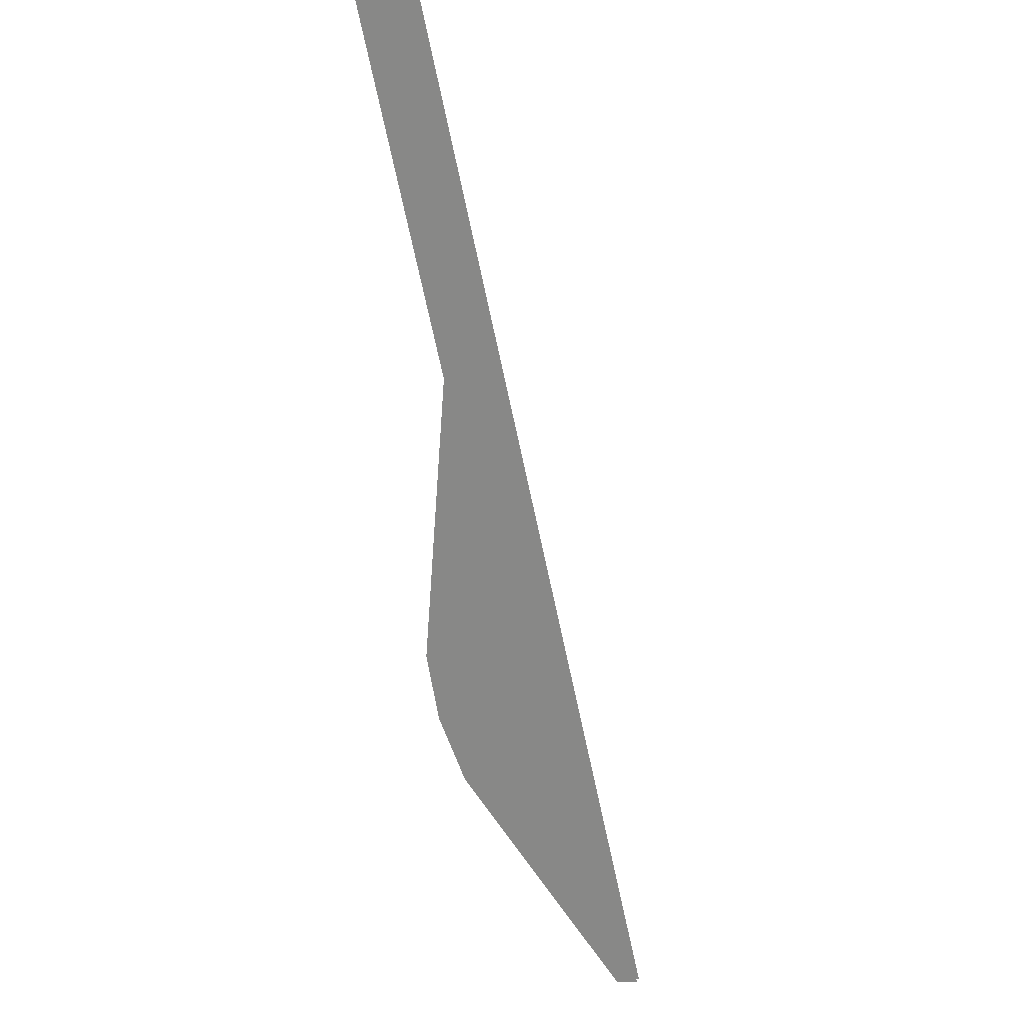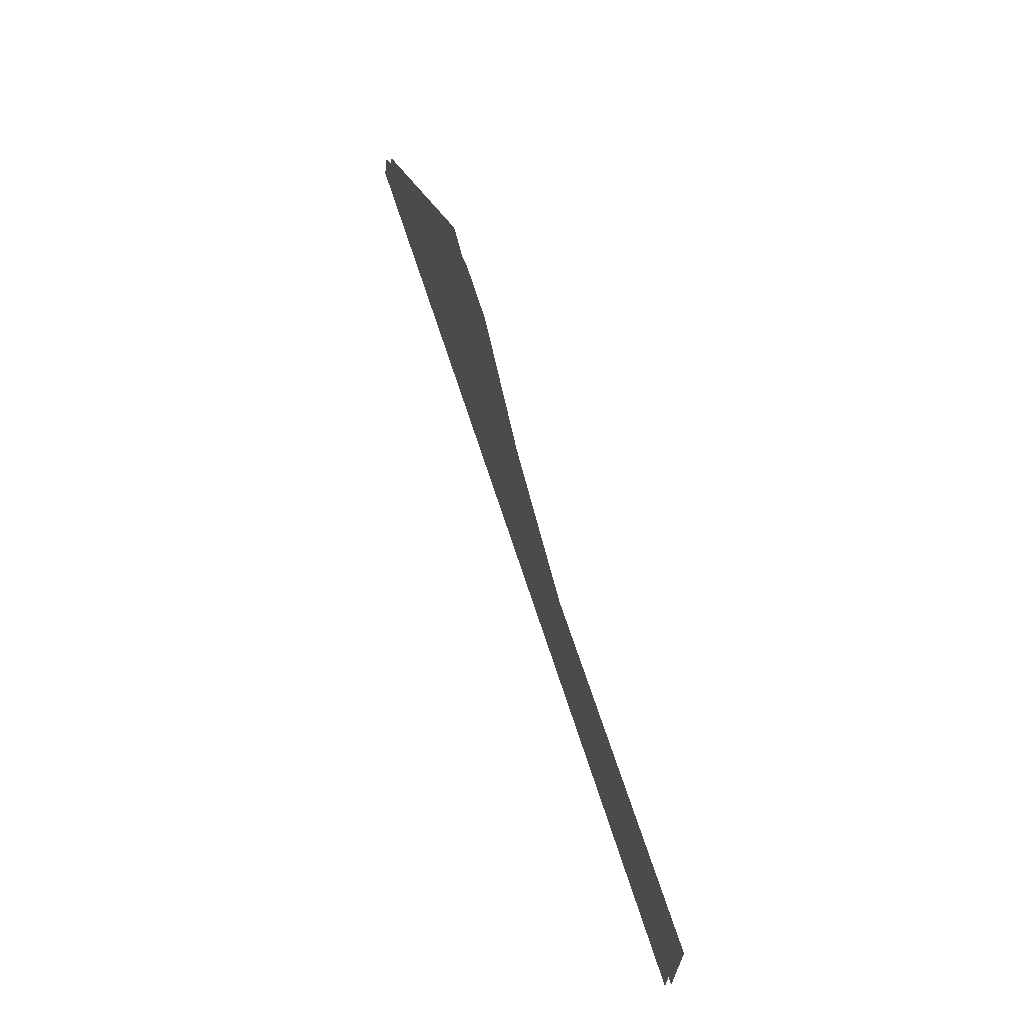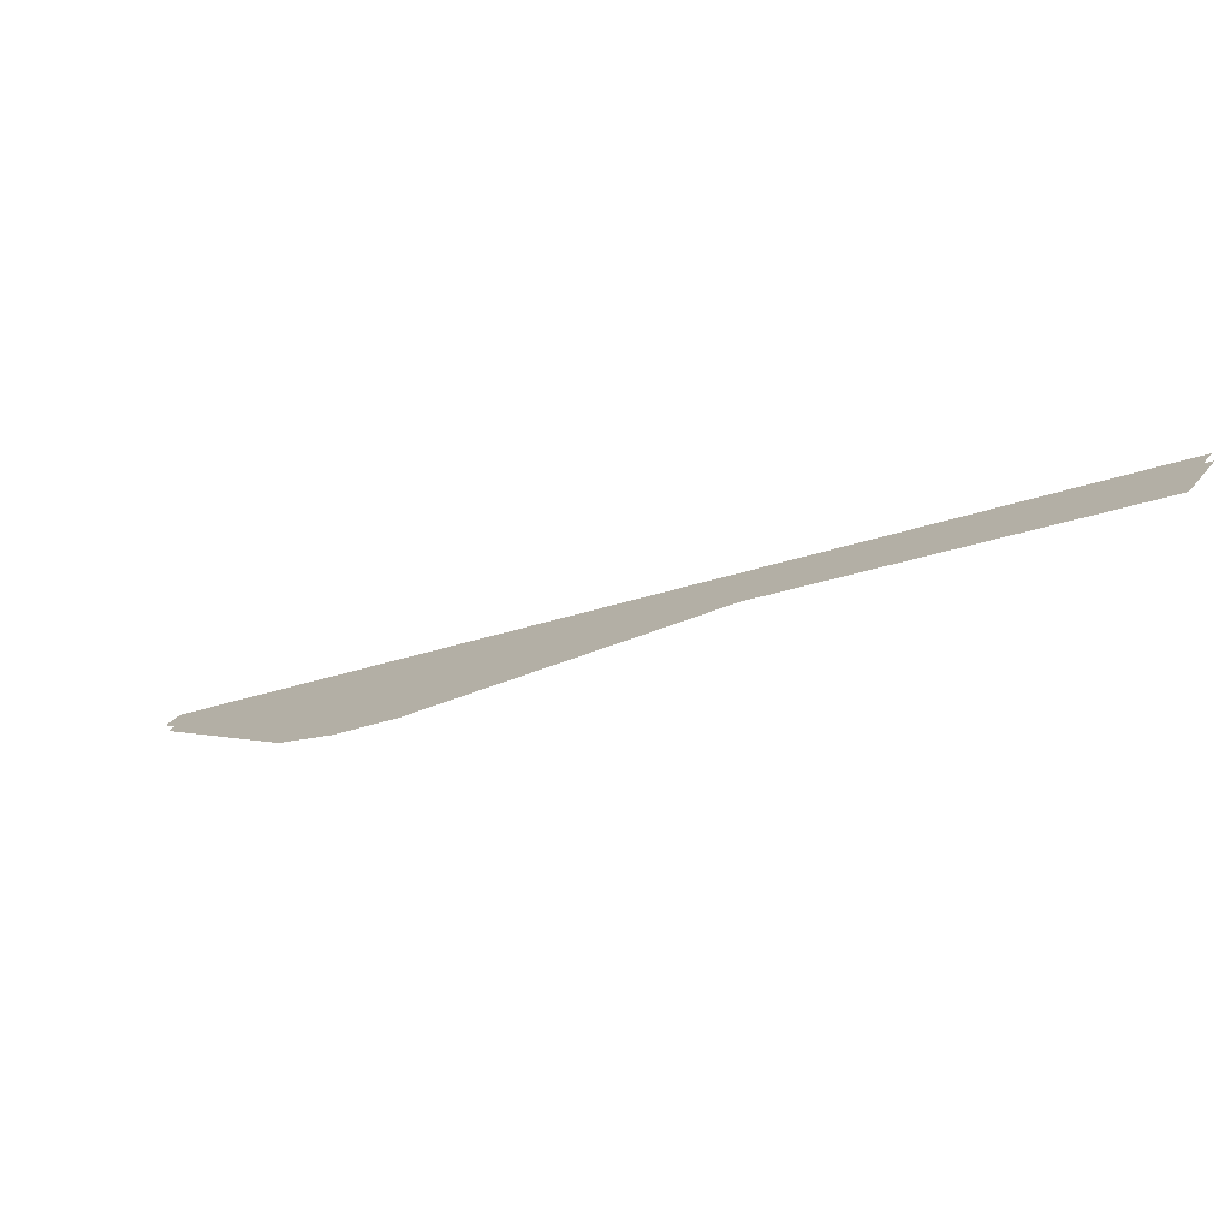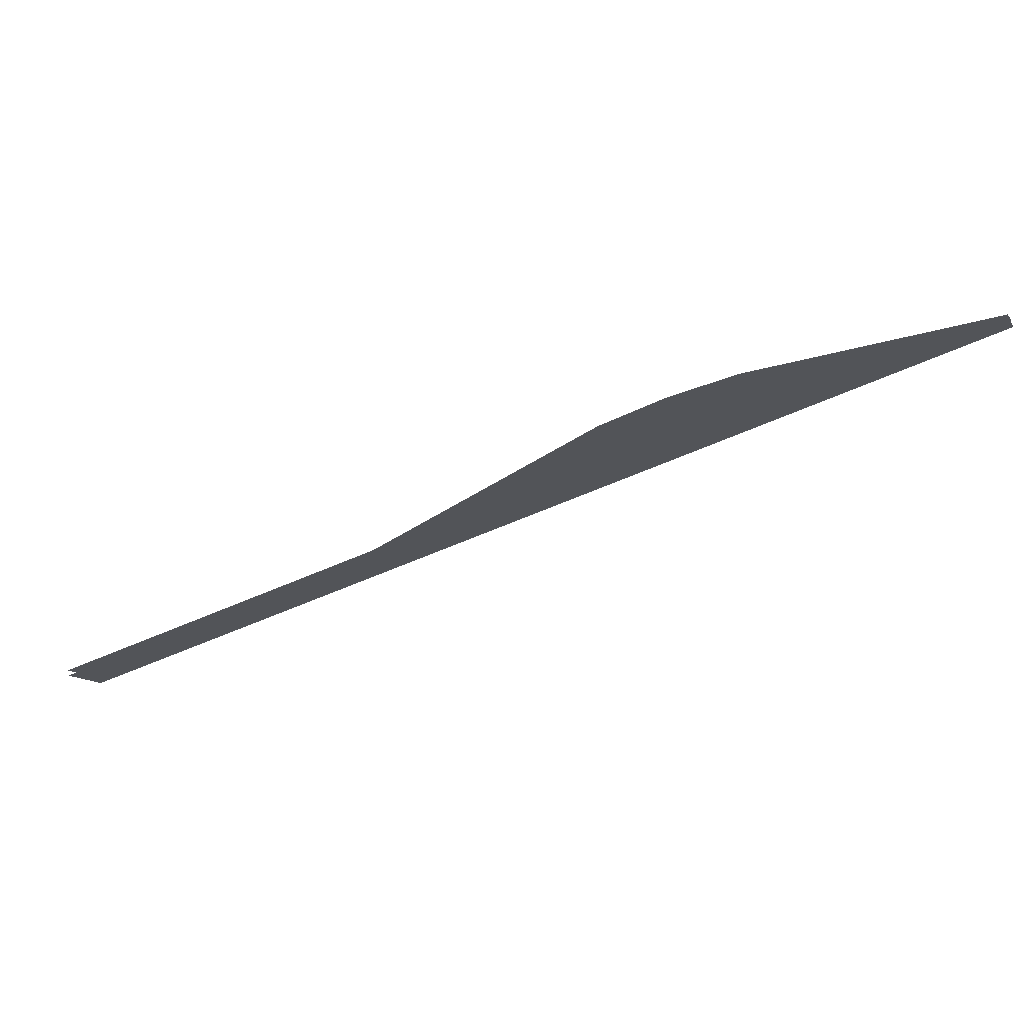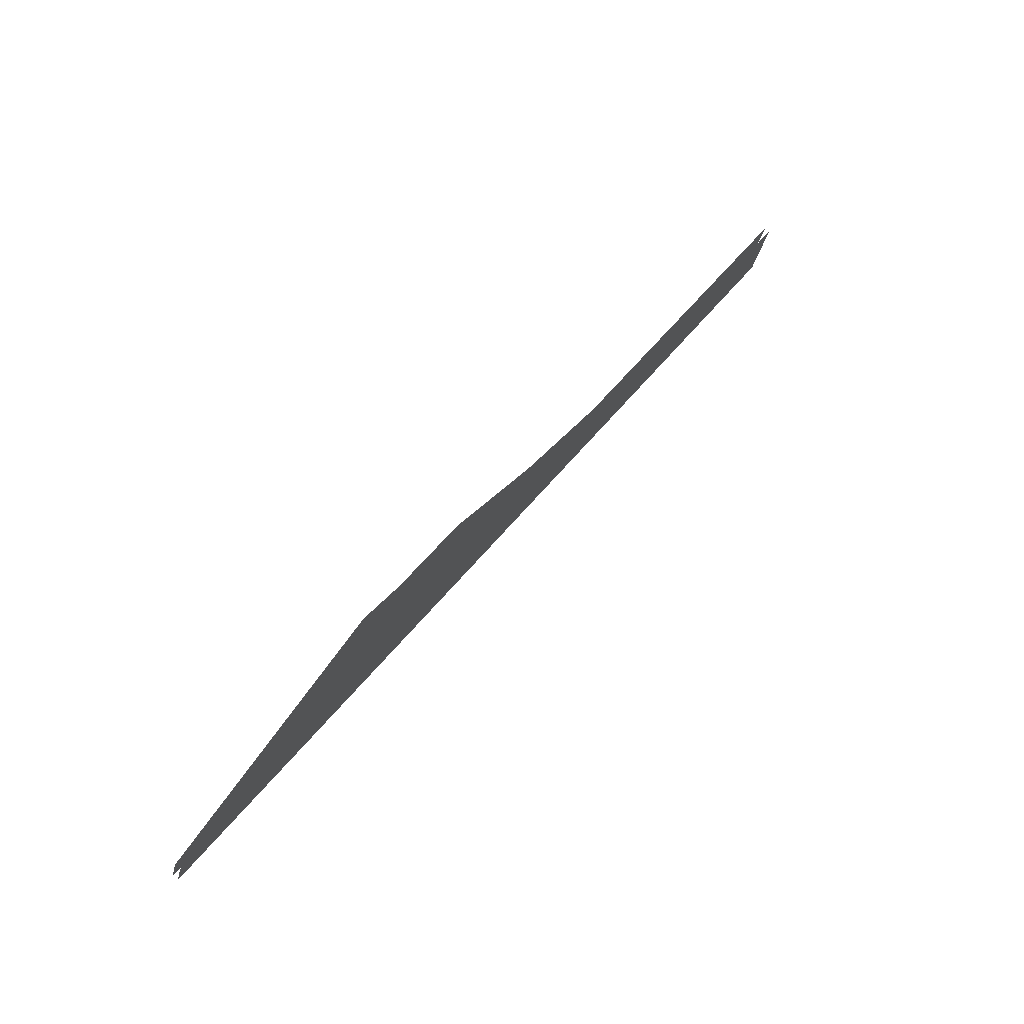
<metadata>
{"format":"obj","ext":"obj","renderer":"f3d","projection":"perspective","resolution":1024,"background":"white","views":[{"elev":-40.7,"azim":-48.1,"up":"+Z"},{"elev":30.1,"azim":-72.2,"up":"+Y"},{"elev":41.3,"azim":-132.1,"up":"+Z"},{"elev":71.0,"azim":20.2,"up":"+Y"},{"elev":72.2,"azim":161.6,"up":"+Y"}]}
</metadata>
<code>
v -312.6 33.48 218.1
v -313.3 35.56 218.6
v -284 48.35 198.1
v -303 40.89 211.4
v -284.2 49.11 198.3
v -290.1 49.59 202.4
v -292.2 49.76 203.9
v -294.2 49.2 205.3
v -296.1 48.11 206.6
v -312.5 33.48 218.3
v -283.9 48.35 198.3
v -313.2 35.56 218.8
v -302.9 40.89 211.6
v -284.1 49.11 198.5
v -290 49.59 202.6
v -292.1 49.76 204
v -294.1 49.2 205.5
v -296 48.11 206.8
f 1 2 3
f 3 2 4
f 3 4 5
f 5 4 4
f 5 4 6
f 6 4 4
f 6 4 7
f 7 4 4
f 7 4 8
f 8 4 9
f 8 9 9
f 9 9 10
f 9 10 10
f 10 10 11
f 10 11 12
f 12 11 11
f 12 11 13
f 13 11 14
f 13 14 13
f 13 14 15
f 13 15 13
f 13 15 16

</code>
